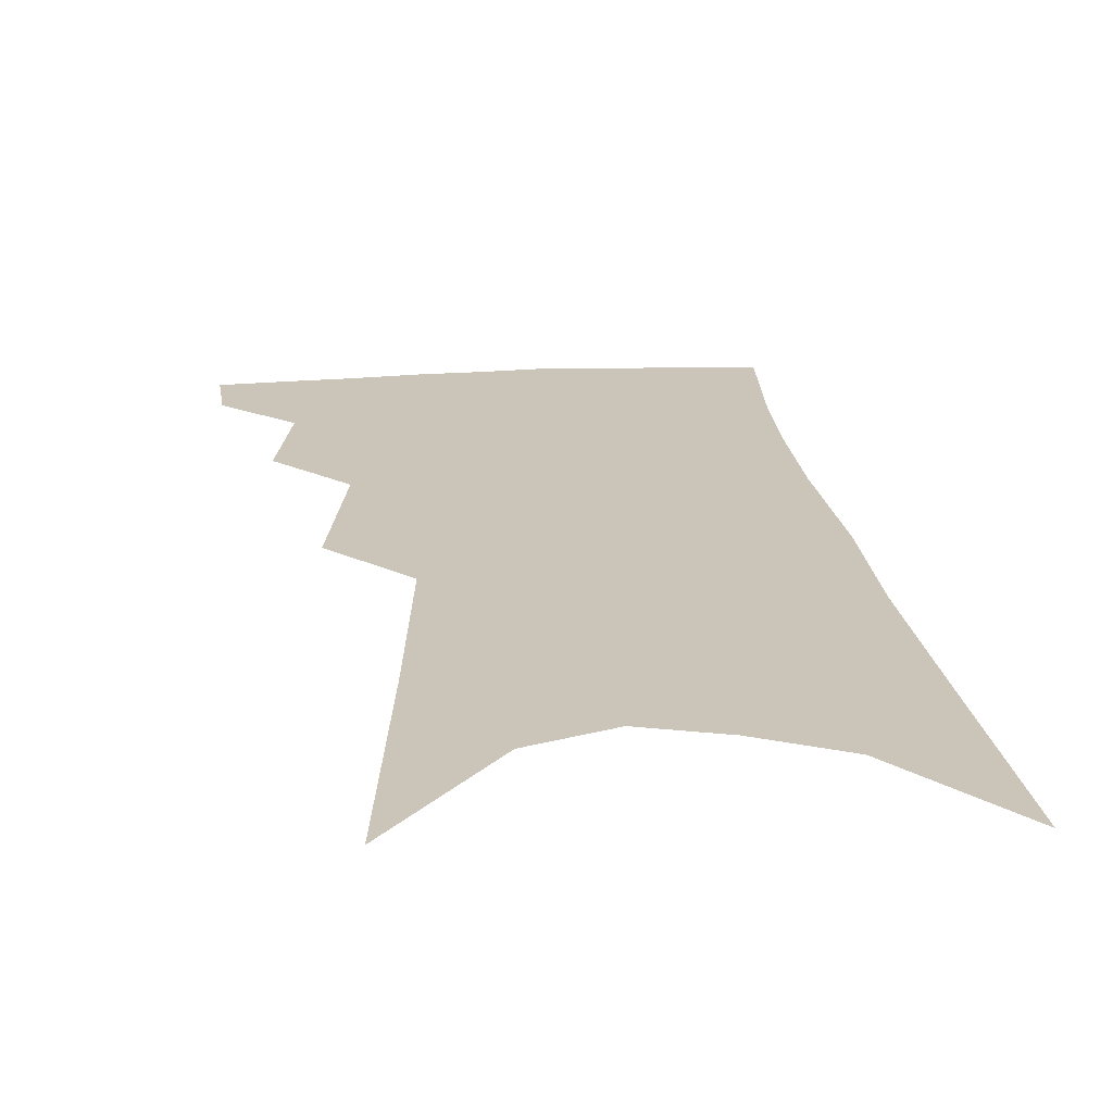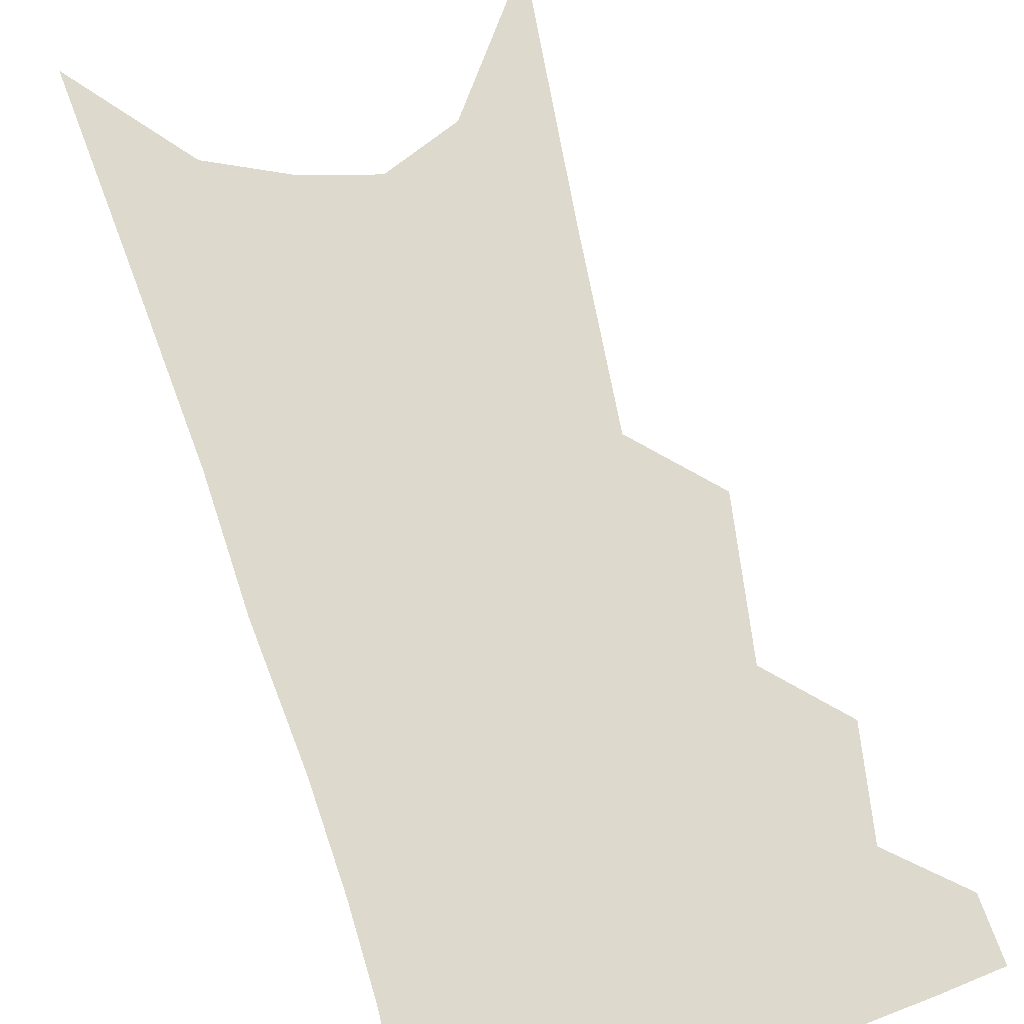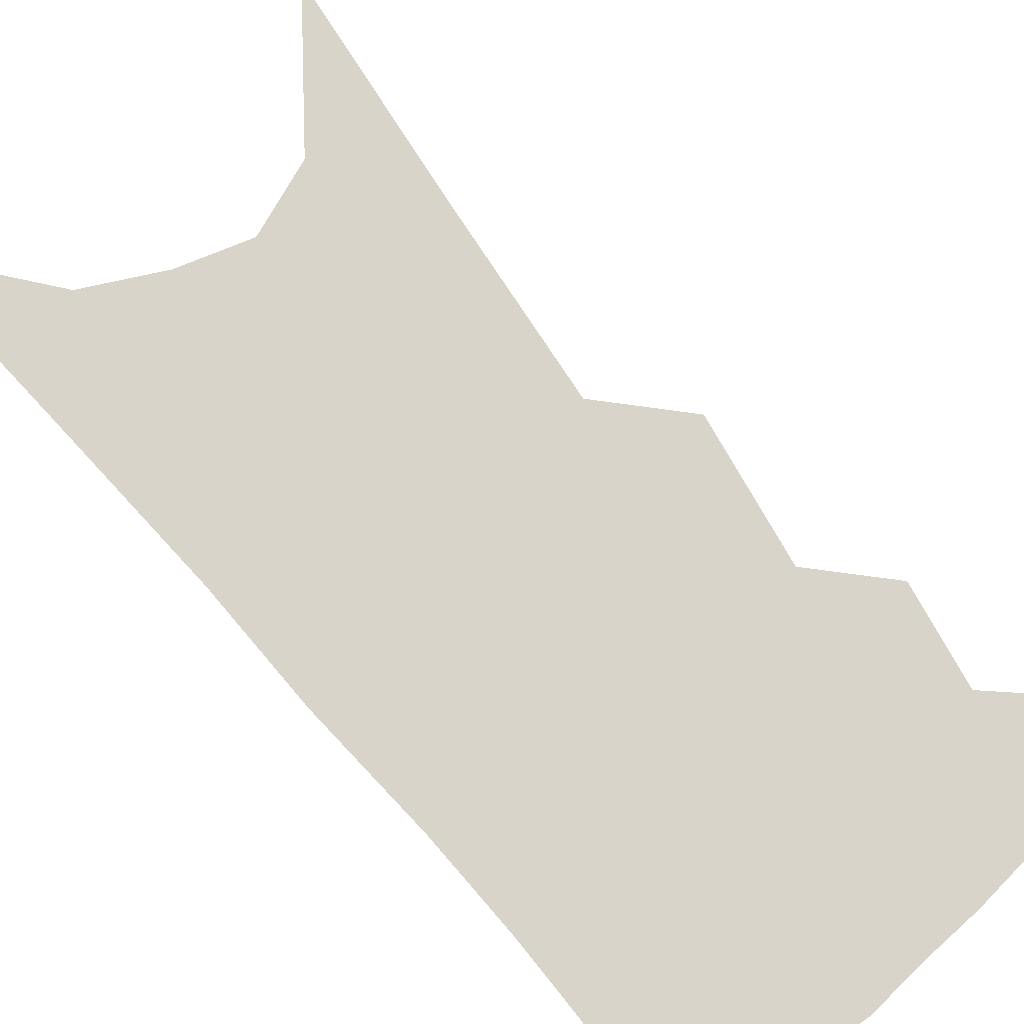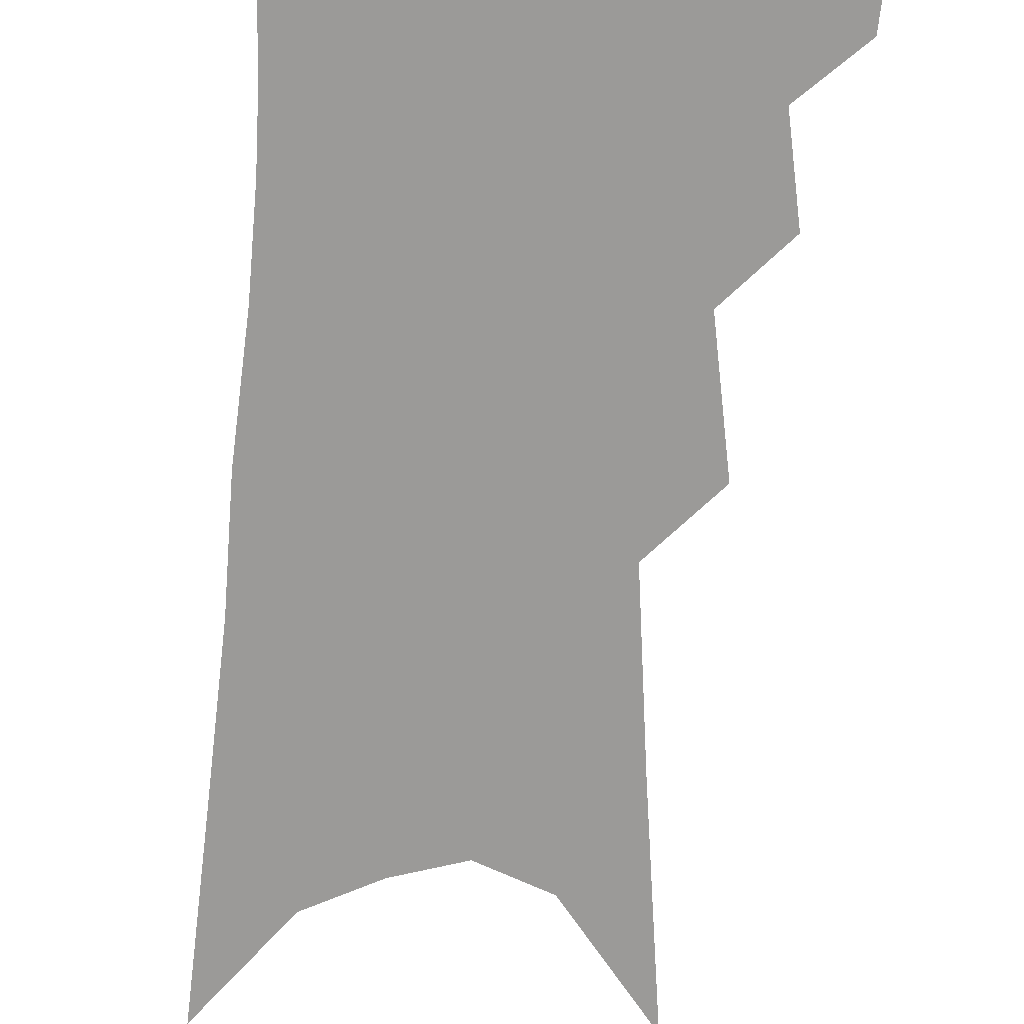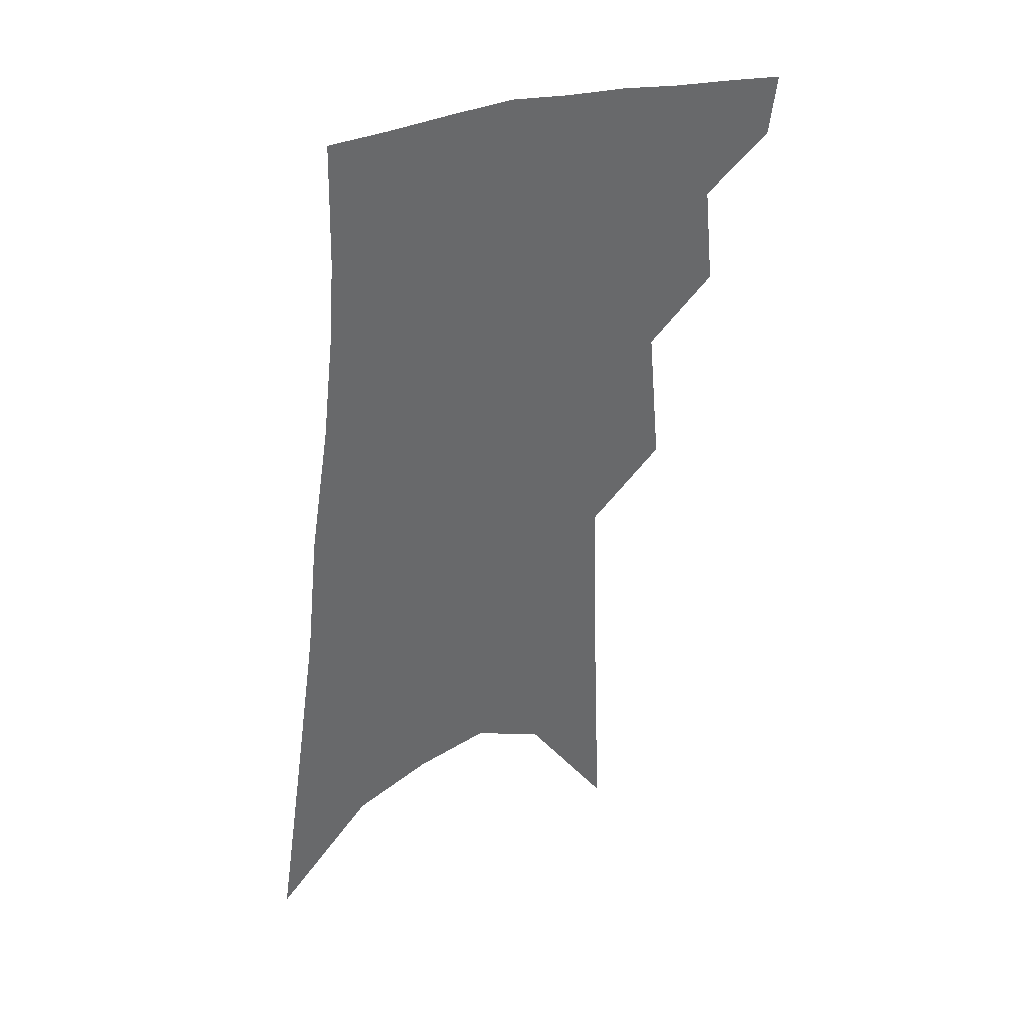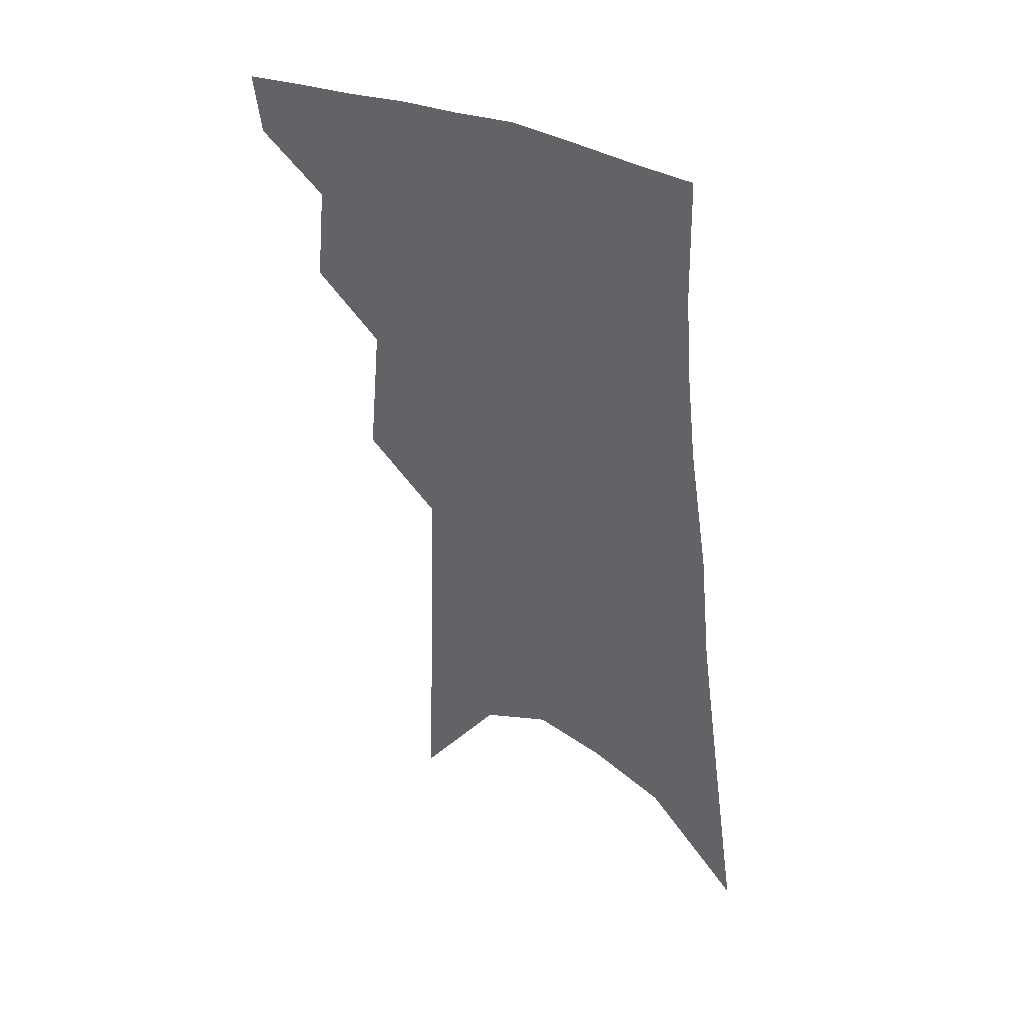
<metadata>
{"format":"obj","ext":"obj","renderer":"f3d","projection":"perspective","resolution":1024,"background":"white","views":[{"elev":20.3,"azim":-0.6,"up":"+Z"},{"elev":72.0,"azim":167.6,"up":"+Z"},{"elev":75.1,"azim":145.5,"up":"+Z"},{"elev":-69.4,"azim":-178.8,"up":"+Z"},{"elev":39.9,"azim":152.6,"up":"+Y"},{"elev":44.4,"azim":31.0,"up":"+Y"}]}
</metadata>
<code>
v 502.5 346.6 0
v 500.1 365.2 0
v 519.9 299 0
v 523.1 330.5 0
v 521.1 349.9 0
v 518 368.3 0
v 536.5 234.7 0
v 540.7 280.2 0
v 542.4 311.4 0
v 541.9 334.2 0
v 539.5 352.8 0
v 536.3 371.2 0
v 554.6 75.77 0
v 557.7 154.1 0
v 559.4 213.8 0
v 559.4 252.4 0
v 561.1 289.9 0
v 561.7 317.3 0
v 560.4 337.3 0
v 557.8 355.6 0
v 554.4 374.7 0
v 581.9 118.8 0
v 580.9 179.4 0
v 580 226.1 0
v 579.7 263.9 0
v 579.8 295.6 0
v 579.8 321.2 0
v 578.8 340 0
v 577.1 357.8 0
v 573.1 377.2 0
v 604.2 129.8 0
v 601.4 181.1 0
v 599.2 232.8 0
v 598.2 269.3 0
v 597.6 298.7 0
v 597.2 322.5 0
v 596.7 342.1 0
v 595.3 359.9 0
v 591.3 380.3 0
v 627 124.9 0
v 621.8 185 0
v 618.2 233.6 0
v 616.4 269.1 0
v 615.1 299.5 0
v 614.4 323.5 0
v 614.1 343.1 0
v 613.8 361.3 0
v 611 380.4 0
v 651.1 115.2 0
v 643.9 175.9 0
v 638.9 224.5 0
v 636.3 260.9 0
v 633.6 294.5 0
v 631.7 322.6 0
v 631.5 343.9 0
v 631.5 362.5 0
v 630.4 380.2 0
v 682.6 81.56 0
v 673.2 146.2 0
v 665.4 200.7 0
v 661.3 240.9 0
v 654.8 283.6 0
v 651.2 315.6 0
v 649.2 341.9 0
v 648.7 363 0
v 648.2 380.5 0
v 721 391 0
f 4 5 1
f 1 5 2
f 5 6 2
f 8 9 3
f 3 9 4
f 9 10 4
f 4 10 5
f 10 11 5
f 5 11 6
f 11 12 6
f 15 16 7
f 7 16 8
f 16 17 8
f 8 17 9
f 17 18 9
f 9 18 10
f 18 19 10
f 10 19 11
f 19 20 11
f 11 20 12
f 20 21 12
f 13 22 14
f 22 23 14
f 14 23 15
f 23 24 15
f 15 24 16
f 24 25 16
f 16 25 17
f 25 26 17
f 17 26 18
f 26 27 18
f 18 27 19
f 27 28 19
f 19 28 20
f 28 29 20
f 20 29 21
f 29 30 21
f 22 31 23
f 31 32 23
f 23 32 24
f 32 33 24
f 24 33 25
f 33 34 25
f 25 34 26
f 34 35 26
f 26 35 27
f 35 36 27
f 27 36 28
f 36 37 28
f 28 37 29
f 37 38 29
f 29 38 30
f 38 39 30
f 31 40 32
f 40 41 32
f 32 41 33
f 41 42 33
f 33 42 34
f 42 43 34
f 34 43 35
f 43 44 35
f 35 44 36
f 44 45 36
f 36 45 37
f 45 46 37
f 37 46 38
f 46 47 38
f 38 47 39
f 47 48 39
f 40 49 41
f 49 50 41
f 41 50 42
f 50 51 42
f 42 51 43
f 51 52 43
f 43 52 44
f 52 53 44
f 44 53 45
f 53 54 45
f 45 54 46
f 54 55 46
f 46 55 47
f 55 56 47
f 47 56 48
f 56 57 48
f 49 58 50
f 58 59 50
f 50 59 51
f 59 60 51
f 51 60 52
f 60 61 52
f 52 61 53
f 61 62 53
f 53 62 54
f 62 63 54
f 54 63 55
f 63 64 55
f 55 64 56
f 64 65 56
f 56 65 57
f 65 66 57

</code>
